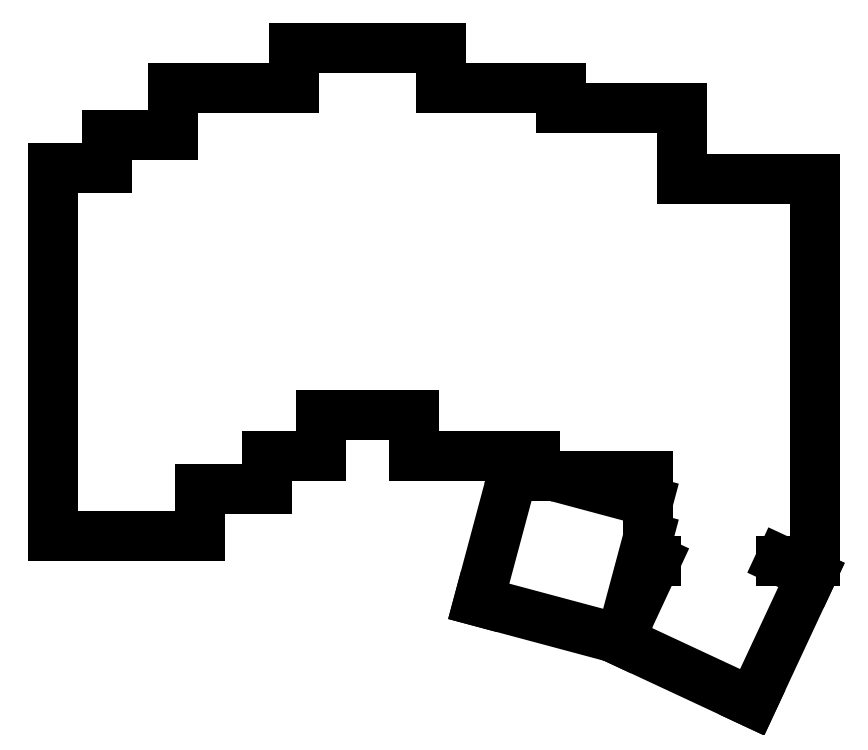
<metadata>
{"format":"dxf","ext":"dxf","renderer":"ezdxf+matplotlib","layout":"modelspace","background":"white","min_lineweight":24,"dpi":150}
</metadata>
<code>
0
SECTION
2
ENTITIES
0
LINE
8
0
10
89
20
-110.5
11
111
21
-110.5
0
LINE
8
0
10
111
20
-110.5
11
111
21
-103.5
0
LINE
8
0
10
89
20
-110.5
11
89
21
-55.5
0
LINE
8
0
10
121
20
-98.5
11
121
21
-103.5
0
LINE
8
0
10
121
20
-103.5
11
111
21
-103.5
0
LINE
8
0
10
97
20
-55.5
11
89
21
-55.5
0
LINE
8
0
10
121
20
-98.5
11
129
21
-98.5
0
LINE
8
0
10
129
20
-98.5
11
129
21
-92.5
0
LINE
8
0
10
97
20
-50.5
11
107
21
-50.5
0
LINE
8
0
10
97
20
-55.5
11
97
21
-50.5
0
LINE
8
0
10
107
20
-43.5
11
125
21
-43.5
0
LINE
8
0
10
107
20
-43.5
11
107
21
-50.5
0
LINE
8
0
10
129
20
-92.5
11
143
21
-92.5
0
LINE
8
0
10
147
20
-43.5
11
147
21
-37.5
0
LINE
8
0
10
147
20
-37.5
11
125
21
-37.5
0
LINE
8
0
10
125
20
-37.5
11
125
21
-43.5
0
LINE
8
0
10
143
20
-98.5
11
161
21
-98.5
0
LINE
8
0
10
143
20
-92.5
11
143
21
-98.5
0
LINE
8
0
10
165
20
-46.5
11
165
21
-43.5
0
LINE
8
0
10
147
20
-43.5
11
165
21
-43.5
0
LINE
8
0
10
163.7
20
-101.5
11
178
21
-101.5
0
LINE
8
0
10
183
20
-57.2
11
183
21
-46.5
0
LINE
8
0
10
161
20
-98.5
11
161
21
-100.8
0
LINE
8
0
10
165
20
-46.5
11
183
21
-46.5
0
LINE
8
0
10
152.7
20
-120.3
11
173.7
21
-125.9
0
LINE
8
0
10
174.2
20
-124.8
11
178
21
-110.7
0
LINE
8
0
10
178
20
-105.3
11
163.7
21
-101.5
0
LINE
8
0
10
161
20
-100.8
11
158.1
21
-100
0
LINE
8
0
10
158.1
20
-100
11
152.7
21
-120.3
0
LINE
8
0
10
173.6
20
-126.1
11
193.6
21
-135.4
0
LINE
8
0
10
193.6
20
-135.4
11
202.4
21
-116.4
0
LINE
8
0
10
202.4
20
-116.4
11
197.8
21
-114.2
0
LINE
8
0
10
179.2
20
-114.2
11
174.2
21
-124.8
0
LINE
8
0
10
173.7
20
-125.9
11
173.6
21
-126.1
0
LINE
8
0
10
203
20
-114.2
11
203
21
-57.2
0
LINE
8
0
10
183
20
-57.2
11
203
21
-57.2
0
LINE
8
0
10
178
20
-114.2
11
179.2
21
-114.2
0
LINE
8
0
10
197.8
20
-114.2
11
203
21
-114.2
0
LINE
8
0
10
178
20
-114.2
11
178
21
-110.7
0
LINE
8
0
10
178
20
-105.3
11
178
21
-101.5
0
ENDSEC
0
EOF

</code>
